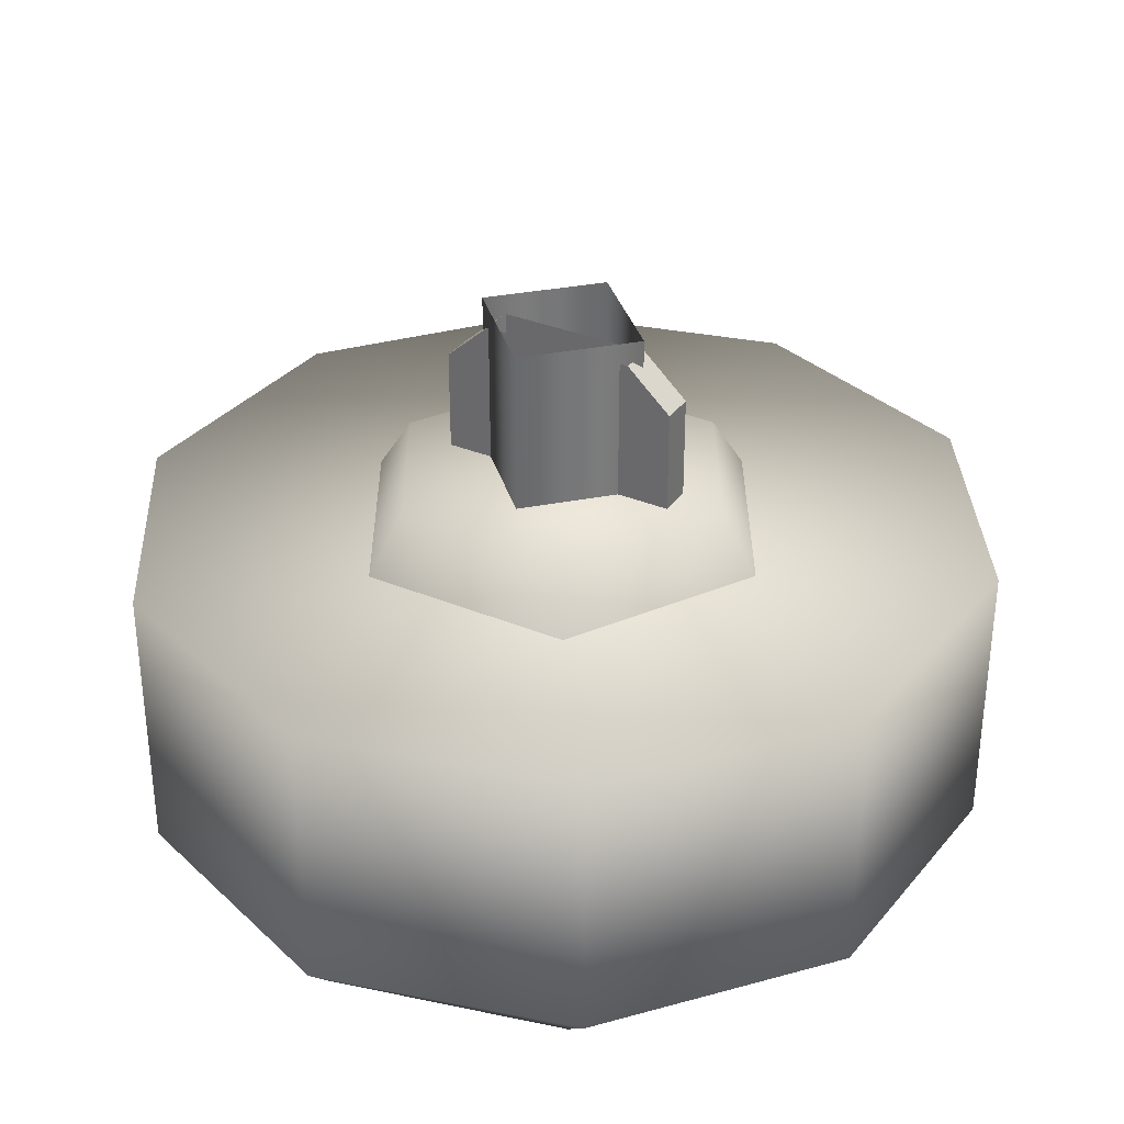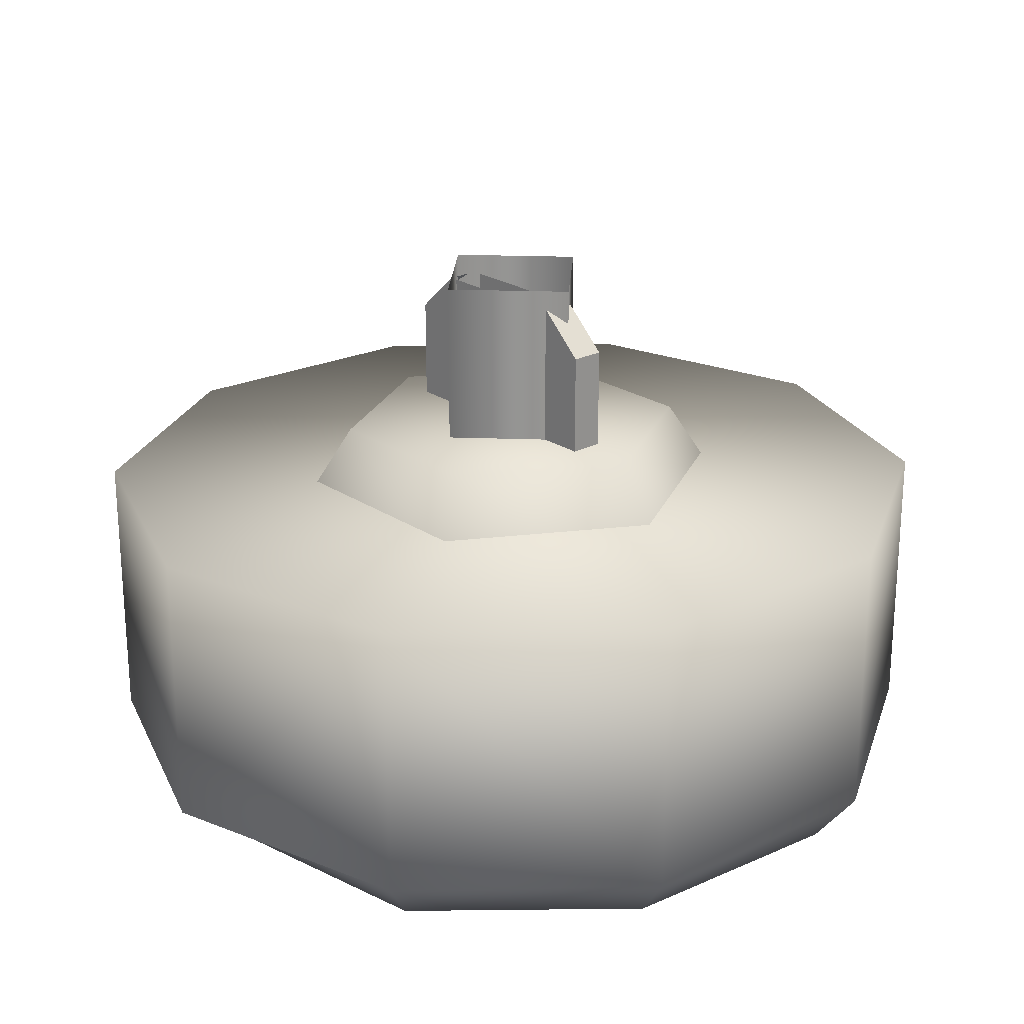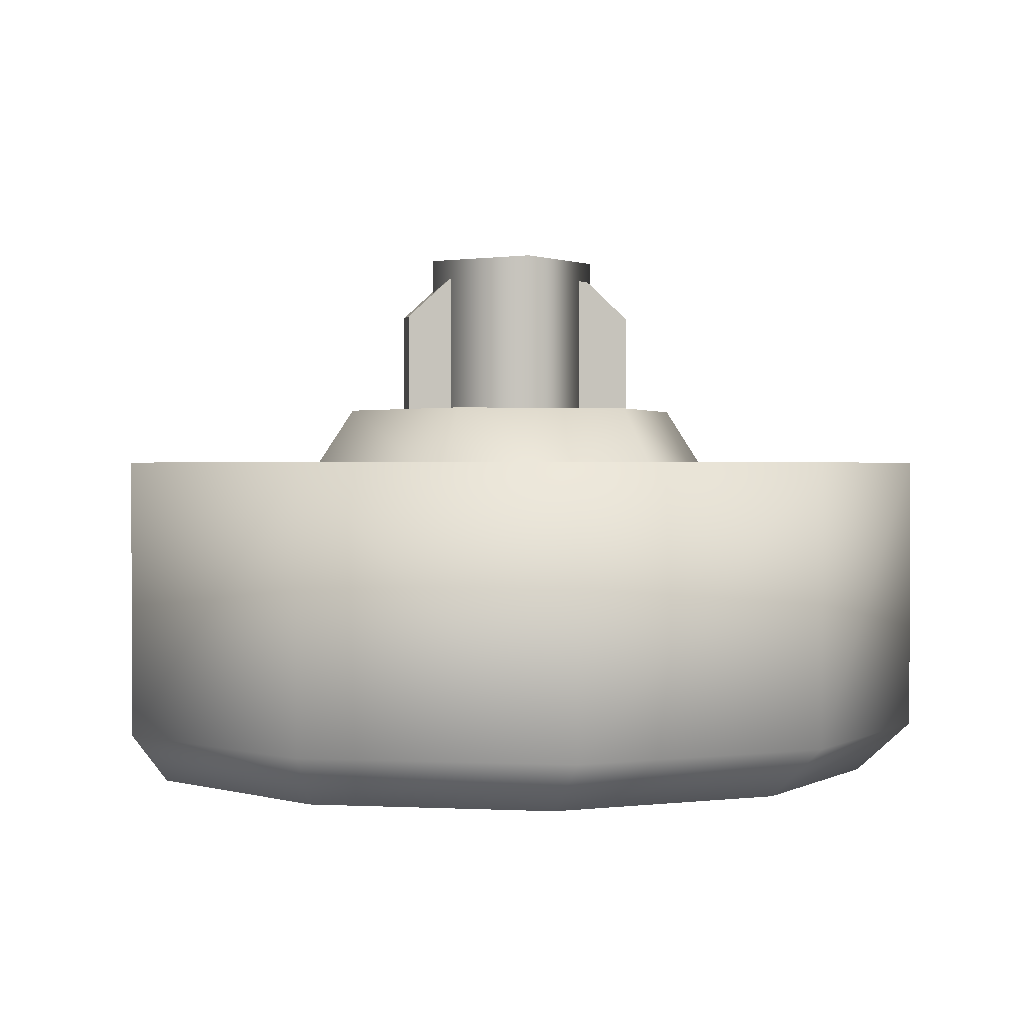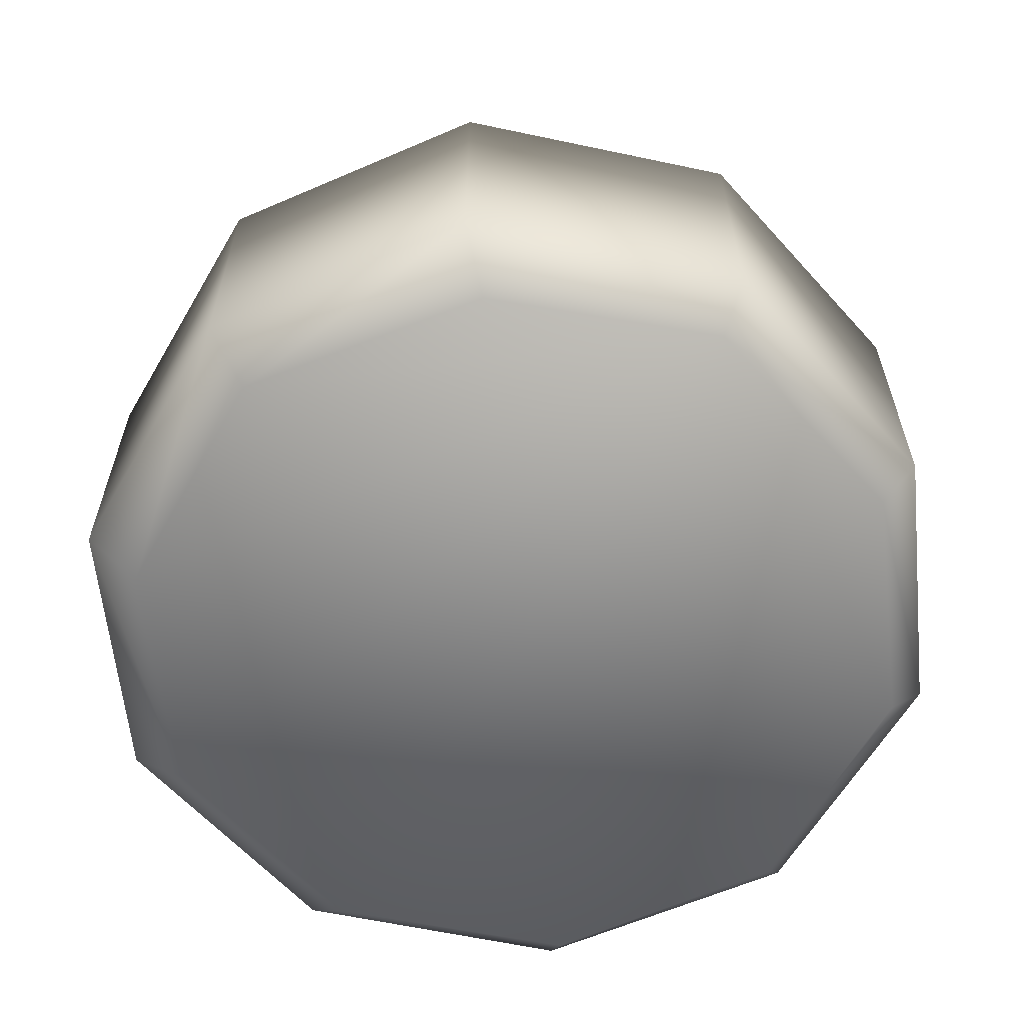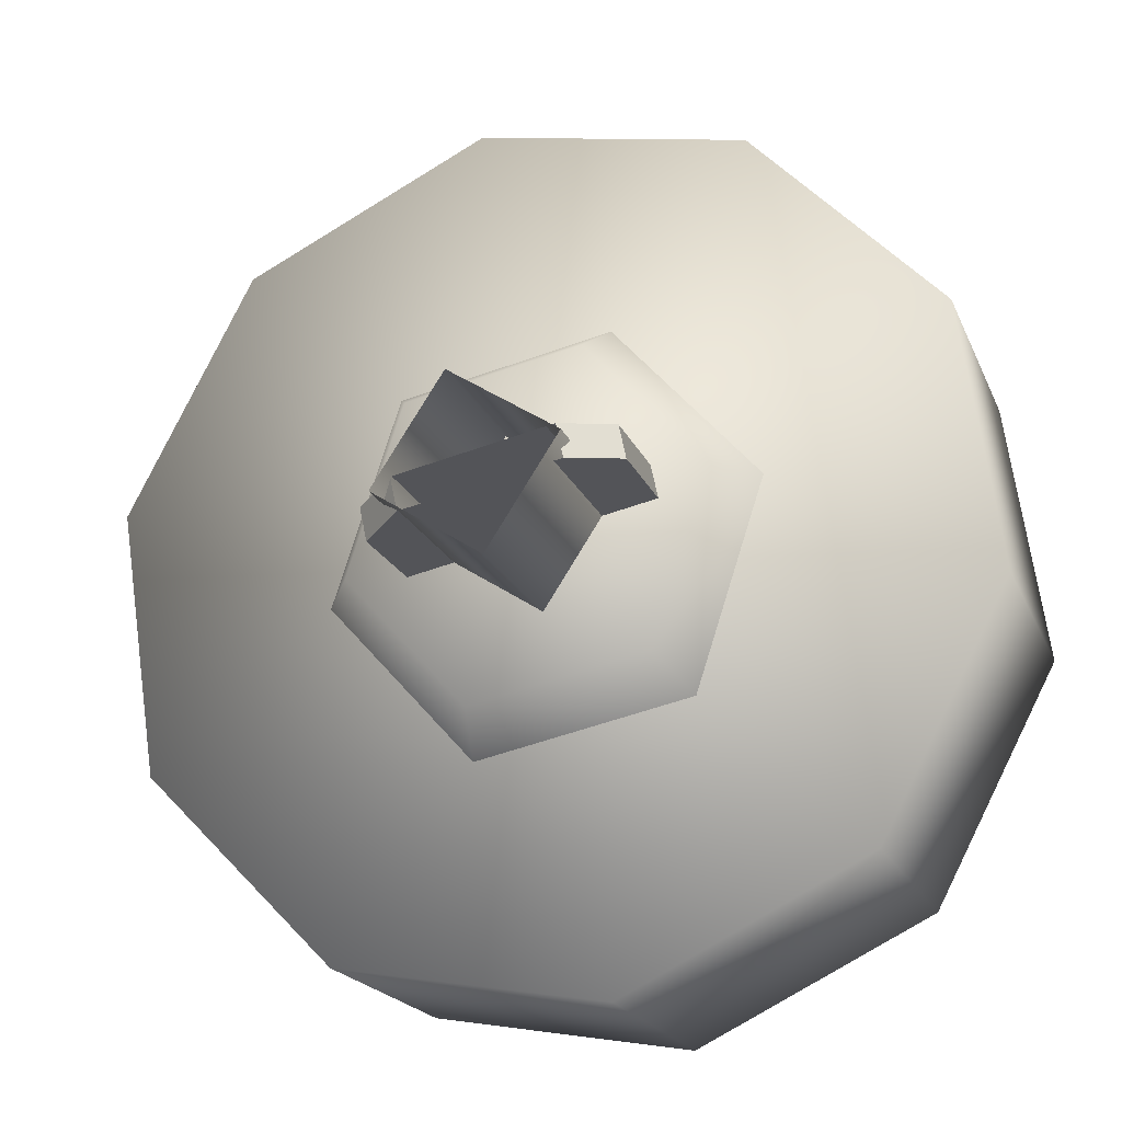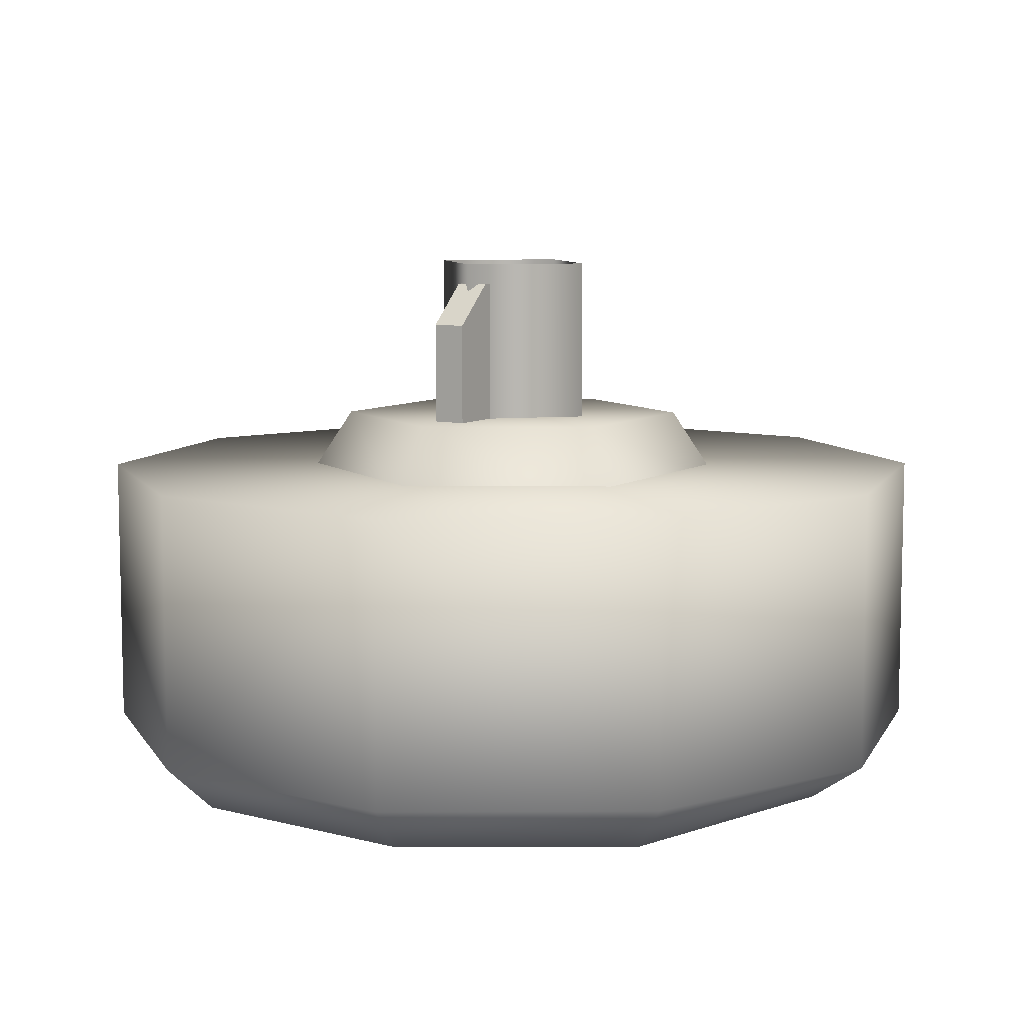
<metadata>
{"format":"obj","ext":"obj","renderer":"f3d","projection":"perspective","resolution":1024,"background":"white","views":[{"elev":33.2,"azim":41.7,"up":"+Z"},{"elev":23.0,"azim":-119.5,"up":"+Z"},{"elev":1.0,"azim":0.4,"up":"+Z"},{"elev":-61.3,"azim":-165.8,"up":"+Z"},{"elev":-19.1,"azim":17.5,"up":"+Y"},{"elev":8.3,"azim":133.7,"up":"+Z"}]}
</metadata>
<code>
g wheel_low_Cylinder.002
v 0.5246 0.5614 -1.581
v 0.09269 0.3466 -1.581
v -0.3829 0.4267 -1.581
v -0.7207 0.7711 -1.581
v -0.7915 1.248 -1.581
v -0.5683 1.676 -1.581
v -0.1364 1.891 -1.581
v 0.6769 1.466 -1.581
v 0.4431 0.6115 -2.173
v 0.5246 0.5614 -2.084
v 0.05534 0.426 -2.173
v 0.09269 0.3466 -2.084
v -0.3674 0.5039 -2.173
v -0.3829 0.4267 -2.084
v -0.6636 0.8153 -2.173
v -0.7207 0.7711 -2.084
v -0.7202 1.241 -2.173
v -0.7915 1.248 -2.084
v -0.5155 1.619 -2.173
v -0.5683 1.676 -2.084
v -0.1364 1.891 -2.084
v 0.5912 1.416 -2.173
v 0.6769 1.466 -2.084
v 0.7477 0.989 -1.581
v 0.7477 0.989 -2.084
v 0.6478 0.9895 -2.173
v 0.3392 1.81 -1.581
v 0.3392 1.81 -2.084
v 0.295 1.727 -2.173
v -0.1392 1.78 -2.159
v 0.3778 1.203 -1.615
v 0.2897 1.184 -1.478
v 0.251 0.8146 -1.615
v 0.1049 1.507 -1.615
v 0.07698 1.421 -1.478
v -0.2947 1.423 -1.615
v -0.2346 1.356 -1.478
v -0.4215 1.034 -1.615
v -0.3335 1.053 -1.478
v -0.1487 0.7303 -1.615
v -0.1207 0.8158 -1.478
v 0.1909 0.8816 -1.478
v -0.2238 1.045 -1.565
v -0.2238 1.045 -1.295
v 0.2053 1.136 -1.565
v -0.2361 1.104 -1.565
v -0.2361 1.104 -1.295
v 0.1929 1.195 -1.565
v 0.1929 1.195 -1.295
v 0.1137 1.178 -1.22
v 0.2053 1.136 -1.295
v 0.1261 1.119 -1.22
v -0.1446 1.062 -1.22
v -0.1569 1.121 -1.22
v 0.1339 1.151 -1.552
v 0.1339 1.151 -1.183
v 0.01099 0.9629 -1.552
v -0.05474 1.274 -1.552
v -0.05474 1.274 -1.183
v -0.1776 1.086 -1.552
v -0.1776 1.086 -1.183
v 0.01099 0.9629 -1.183
g wheel_low_textures
f 3 4 16 14
f 18 5 6 20
f 28 27 8 23
f 6 7 21 20
f 1 2 12 10
f 4 5 18 16
f 12 2 3 14
f 10 12 11 9
f 12 14 13 11
f 14 16 15 13
f 16 18 17 15
f 18 20 19 17
f 19 30 29 22 26 9 11 13 15 17
f 28 23 22 29
f 25 10 9 26
f 24 1 10 25
f 8 24 25 23
f 23 25 26 22
f 21 7 27 28
f 3 2 1 24 8 27 7 6 5 4
f 21 28 29 30
f 20 21 30 19
f 34 35 32 31
f 31 32 42 33
f 36 37 35 34
f 38 39 37 36
f 40 41 39 38
f 33 42 41 40
f 42 32 35 37 39 41
f 47 46 43 44
f 45 51 52 53 44 43
f 49 48 46 47 54 50
f 51 45 48 49
f 49 50 52 51
f 44 53 54 47
f 58 59 56 55
f 55 56 62 57
f 60 61 59 58
f 57 62 61 60

</code>
